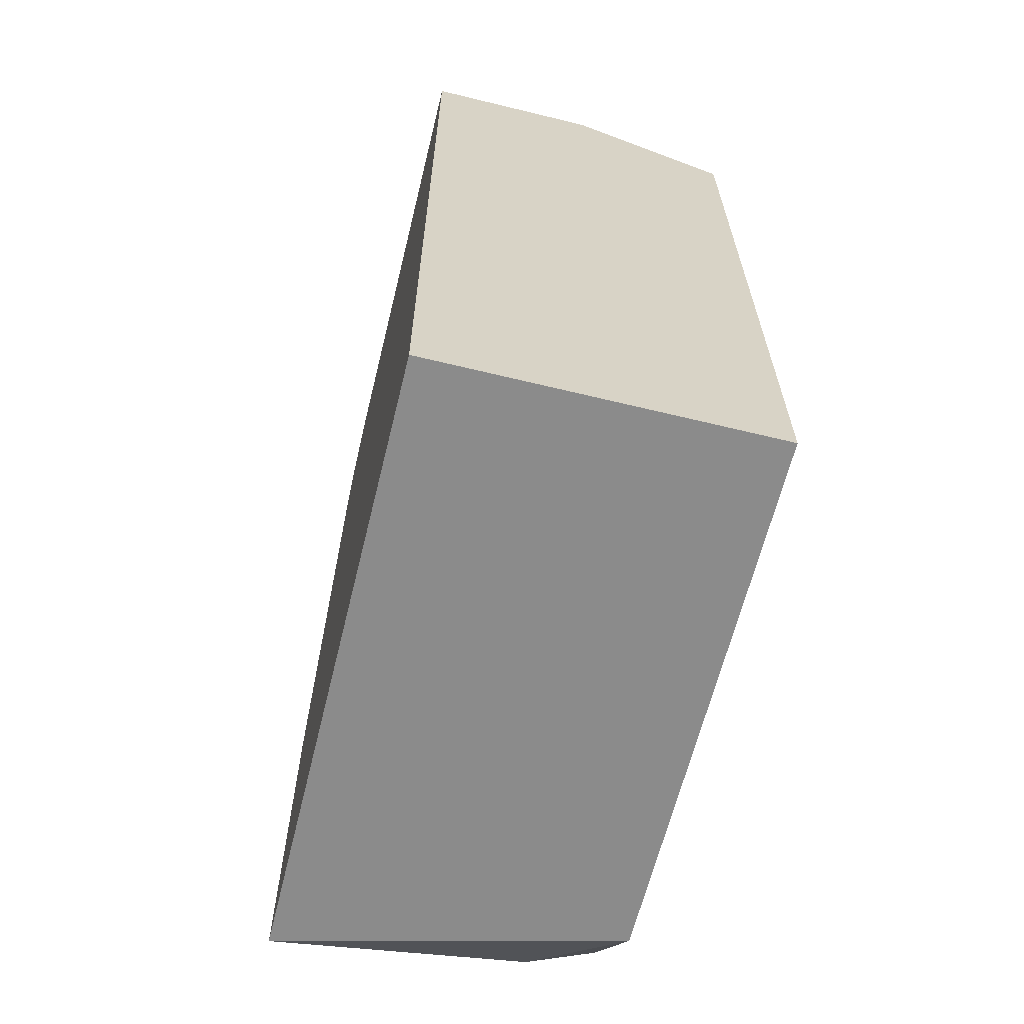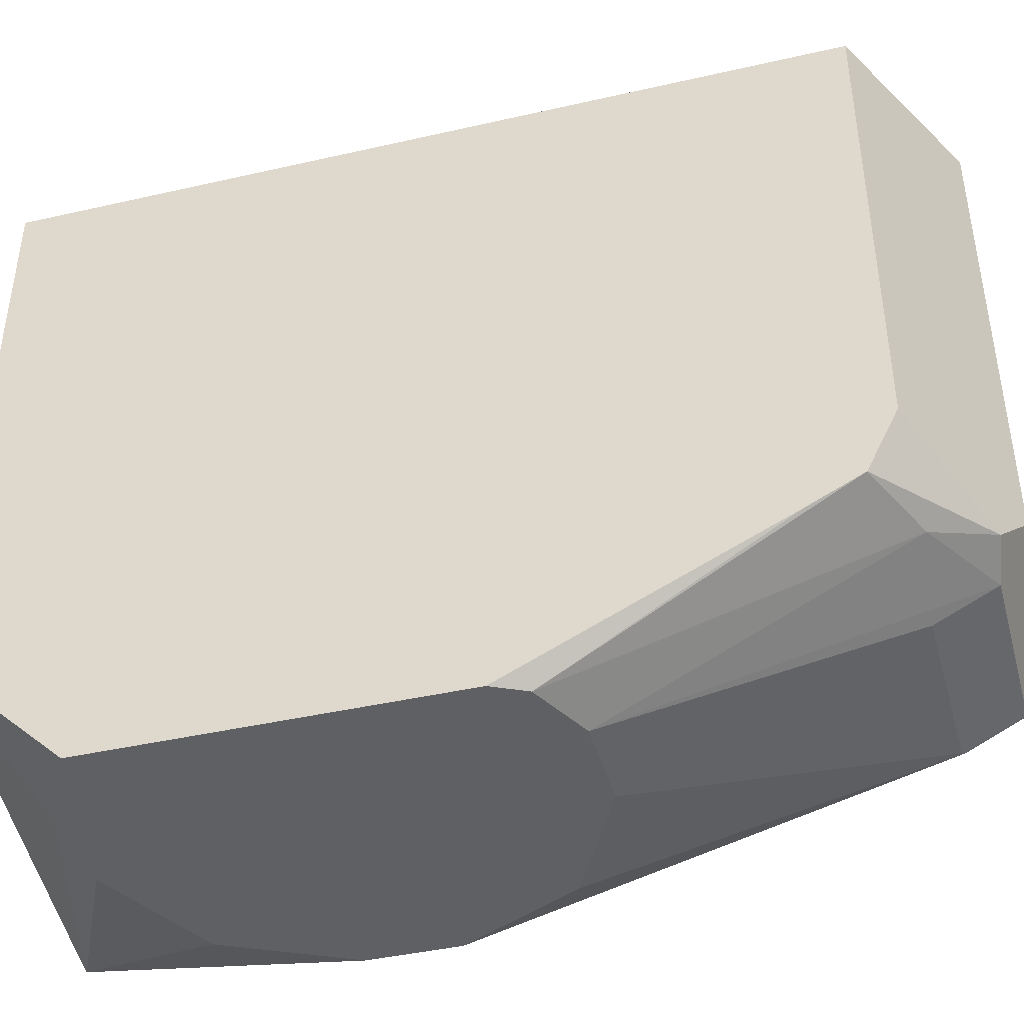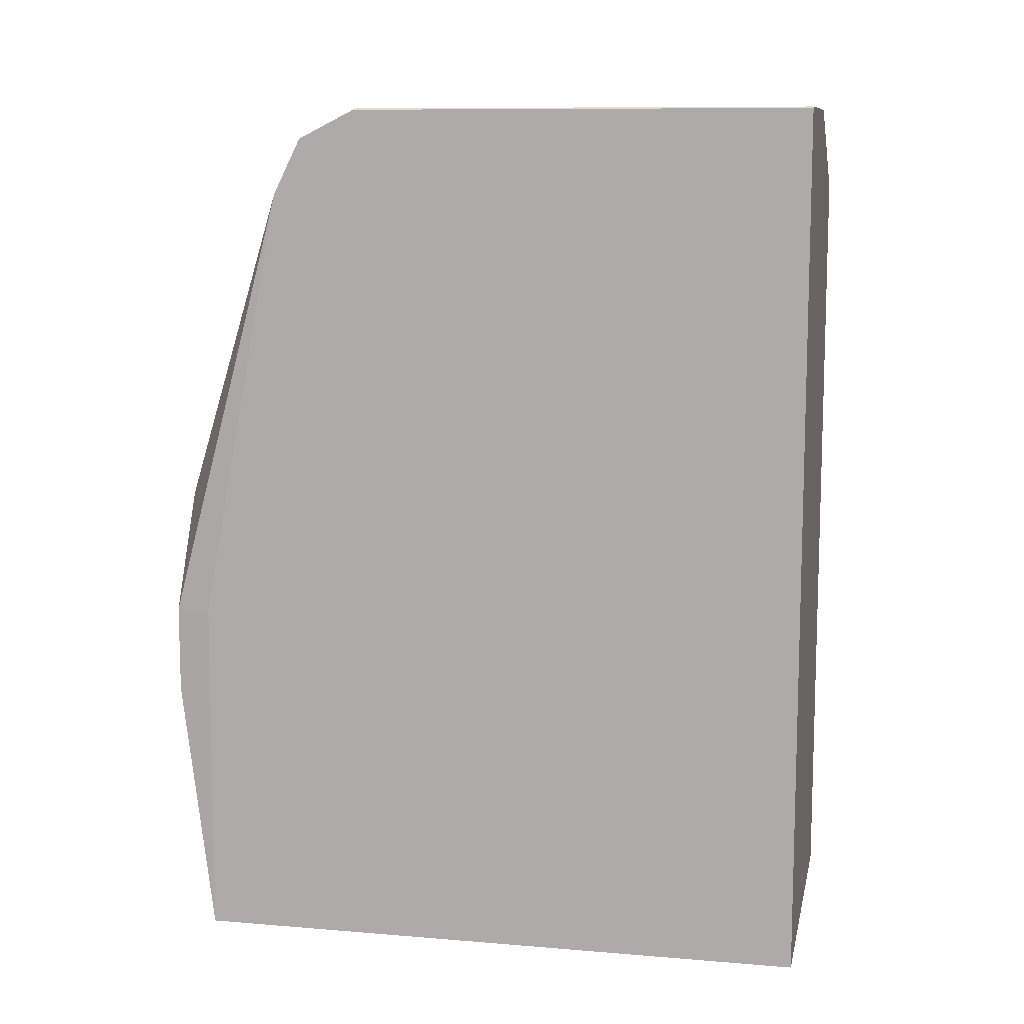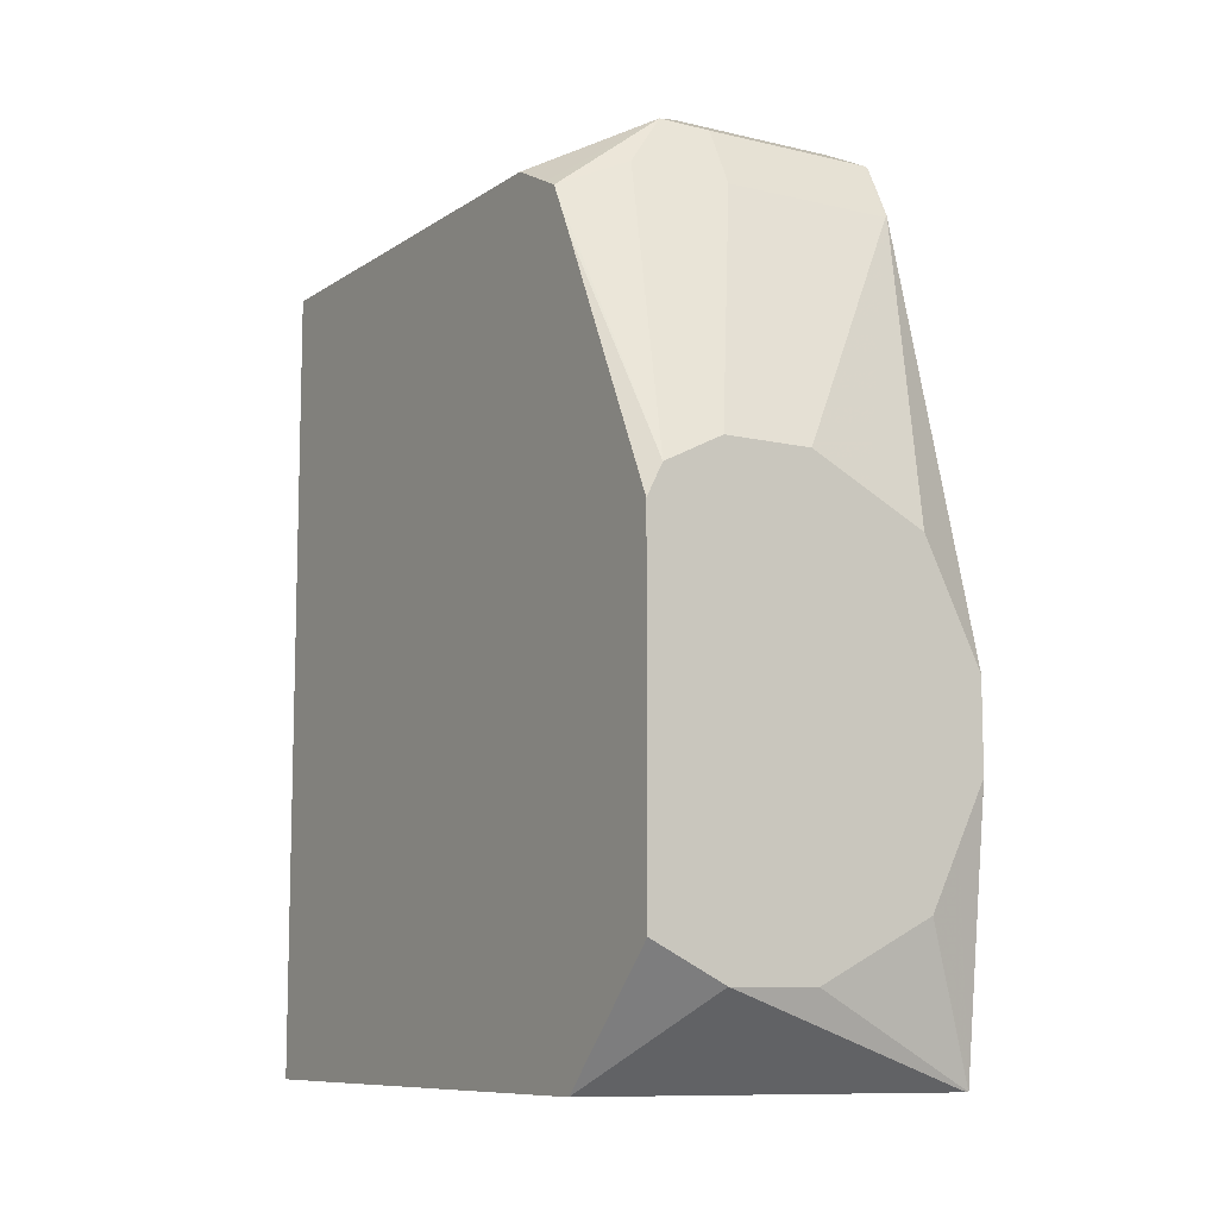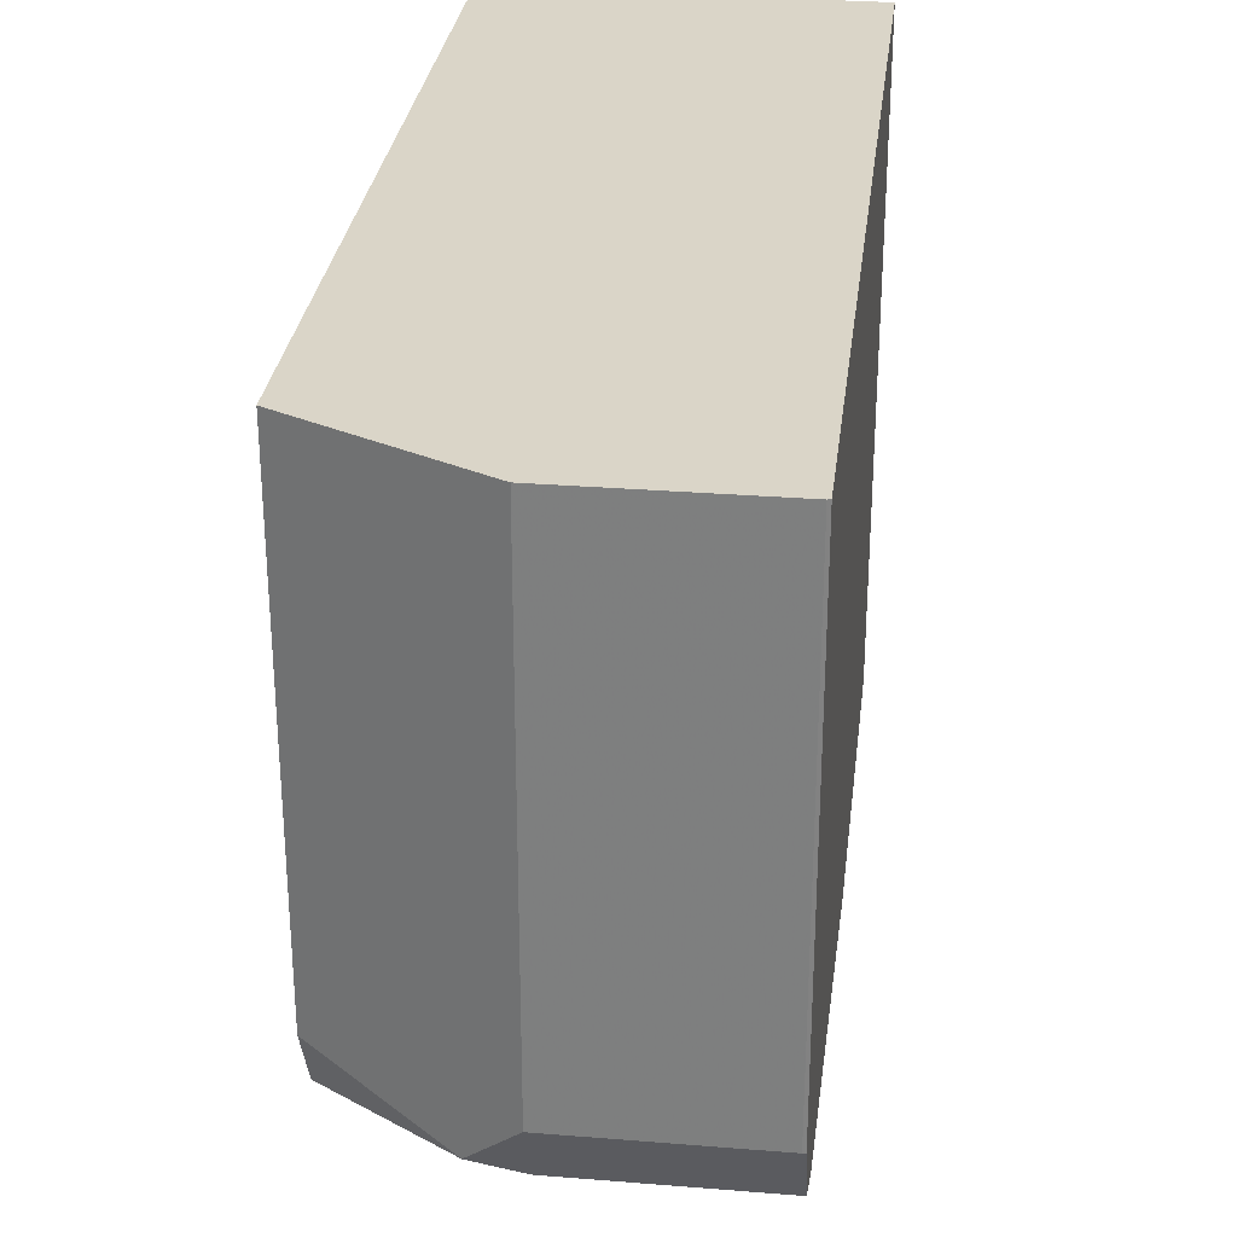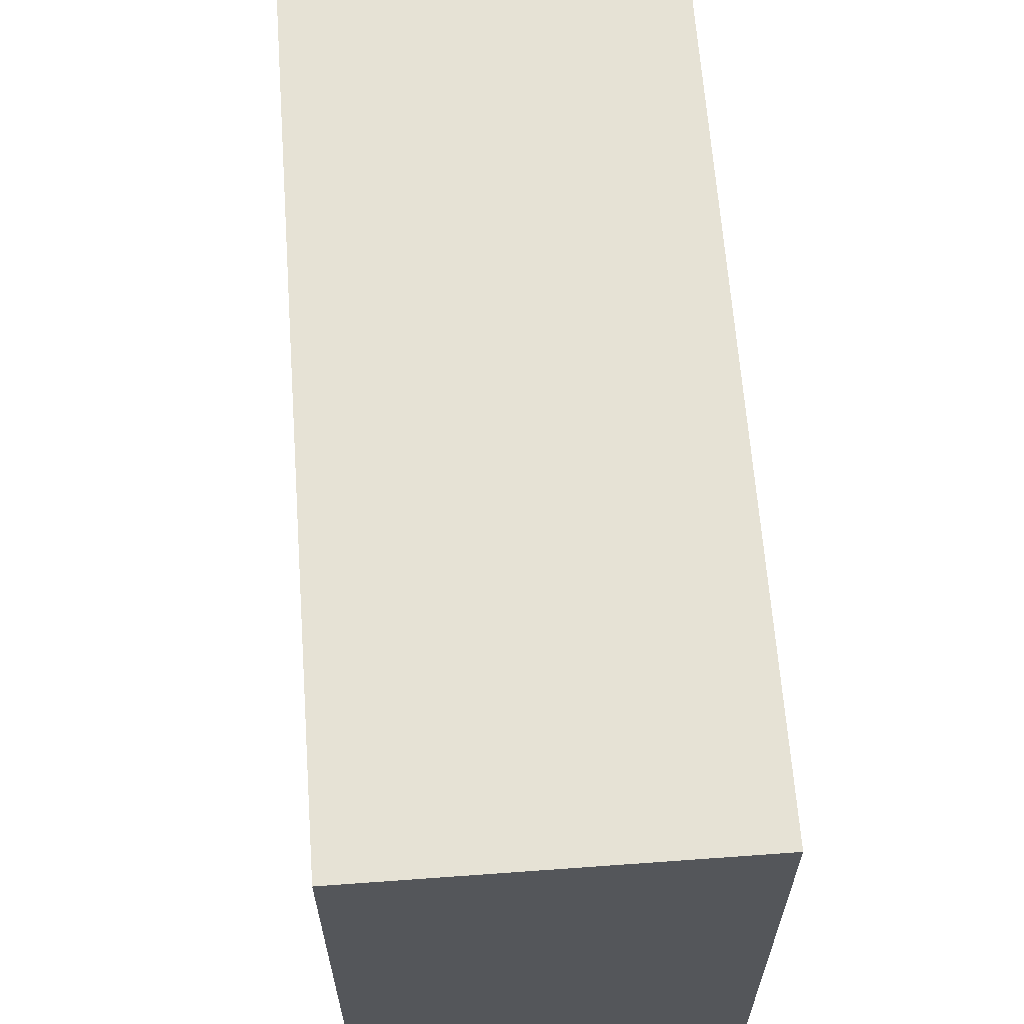
<metadata>
{"format":"obj","ext":"obj","renderer":"f3d","projection":"perspective","resolution":1024,"background":"white","views":[{"elev":-63.8,"azim":166.2,"up":"+Z"},{"elev":-42.3,"azim":-74.7,"up":"+Y"},{"elev":10.3,"azim":101.8,"up":"+Z"},{"elev":-9.5,"azim":-31.7,"up":"+Z"},{"elev":29.4,"azim":6.8,"up":"+Y"},{"elev":63.9,"azim":175.8,"up":"+Y"}]}
</metadata>
<code>
v -0.07545 -0.4653 0.03773
v -0.1073 -0.4153 0.0007624
v 0.03772 -0.4512 0.0007624
v -0.03772 -0.4653 0.03773
v -0.1033 -0.4653 0.05166
v -0.1073 -0.1807 0.0007624
v -0.1073 -0.4653 0.05368
v 0.03888 -0.4512 0.0007624
v -0.02101 -0.4653 0.04609
v 0.03888 -0.1807 0.0007624
v -0.1073 -0.1807 0.3424
v -0.1073 -0.4653 0.2003
v 0.03888 -0.4504 0.1509
v 0.03772 -0.4653 0.1509
v 0.03772 -0.4653 0.1132
v 0.02514 -0.4653 0.08803
v 0.01257 -0.4653 0.0629
v 0.03888 -0.1807 0.3767
v -0.1073 -0.3772 0.3424
v -0.08803 -0.1807 0.3521
v -0.1048 -0.4653 0.2053
v -0.1073 -0.4135 0.3084
v 0.03888 -0.4144 0.3407
v 0.02507 -0.4653 0.1762
v 0.03772 -0.1807 0.3773
v 0.03888 -0.3778 0.3767
v -0.1073 -0.3965 0.3328
v -0.05658 -0.3961 0.3678
v -0.08803 -0.3772 0.3521
v -0.03772 -0.1807 0.3773
v -0.1006 -0.4653 0.2138
v -0.1073 -0.4029 0.3296
v 0.03888 -0.4026 0.3643
v 0.03772 -0.4024 0.3647
v 0.03772 -0.415 0.3395
v 0.01257 -0.4653 0.2012
v 0.03772 -0.3772 0.3773
v -0.03772 -0.4024 0.3647
v -0.03772 -0.3772 0.3773
v -0.07545 -0.4055 0.3442
v -0.07545 -0.4653 0.2263
v -0.03772 -0.415 0.3395
v -0.03772 -0.4653 0.2263
v -0.01258 -0.4653 0.2138
f 19 28 29
f 23 34 35
f 23 33 34
f 22 31 32
f 21 31 22
f 20 28 30
f 20 29 28
f 23 35 36
f 13 23 14
f 18 37 26
f 18 25 37
f 14 23 24
f 12 21 22
f 11 29 20
f 11 19 29
f 8 17 9
f 8 16 17
f 23 36 24
f 19 27 28
f 25 30 39
f 31 40 32
f 26 37 33
f 8 15 16
f 38 41 42
f 38 40 41
f 35 44 36
f 35 43 44
f 35 41 43
f 35 42 41
f 34 42 35
f 25 39 37
f 34 38 42
f 31 41 40
f 28 40 38
f 28 32 40
f 28 39 30
f 28 37 39
f 28 34 37
f 28 38 34
f 27 32 28
f 33 37 34
f 8 14 15
f 1 44 43
f 8 23 13
f 1 7 5
f 1 12 7
f 1 21 12
f 1 31 21
f 1 41 31
f 1 43 41
f 1 36 44
f 1 24 36
f 1 14 24
f 1 15 14
f 1 16 15
f 1 17 16
f 1 9 17
f 1 4 9
f 1 8 4
f 1 3 8
f 1 2 3
f 1 5 2
f 2 6 10
f 8 13 14
f 2 8 3
f 8 33 23
f 8 26 33
f 8 18 26
f 8 10 18
f 6 25 18
f 6 30 25
f 6 20 30
f 6 11 20
f 4 8 9
f 6 18 10
f 2 10 8
f 2 19 11
f 2 27 19
f 2 32 27
f 2 22 32
f 2 12 22
f 2 7 12
f 2 5 7
f 2 11 6

</code>
